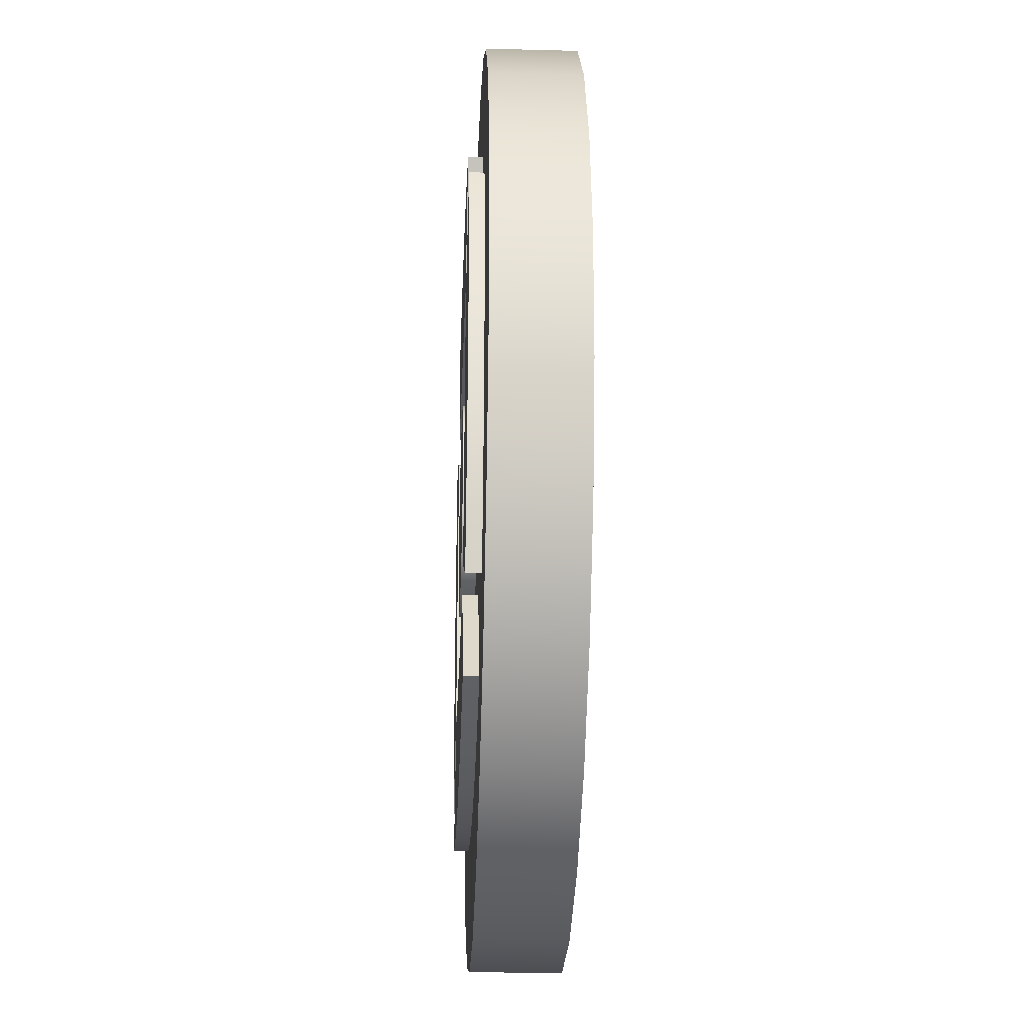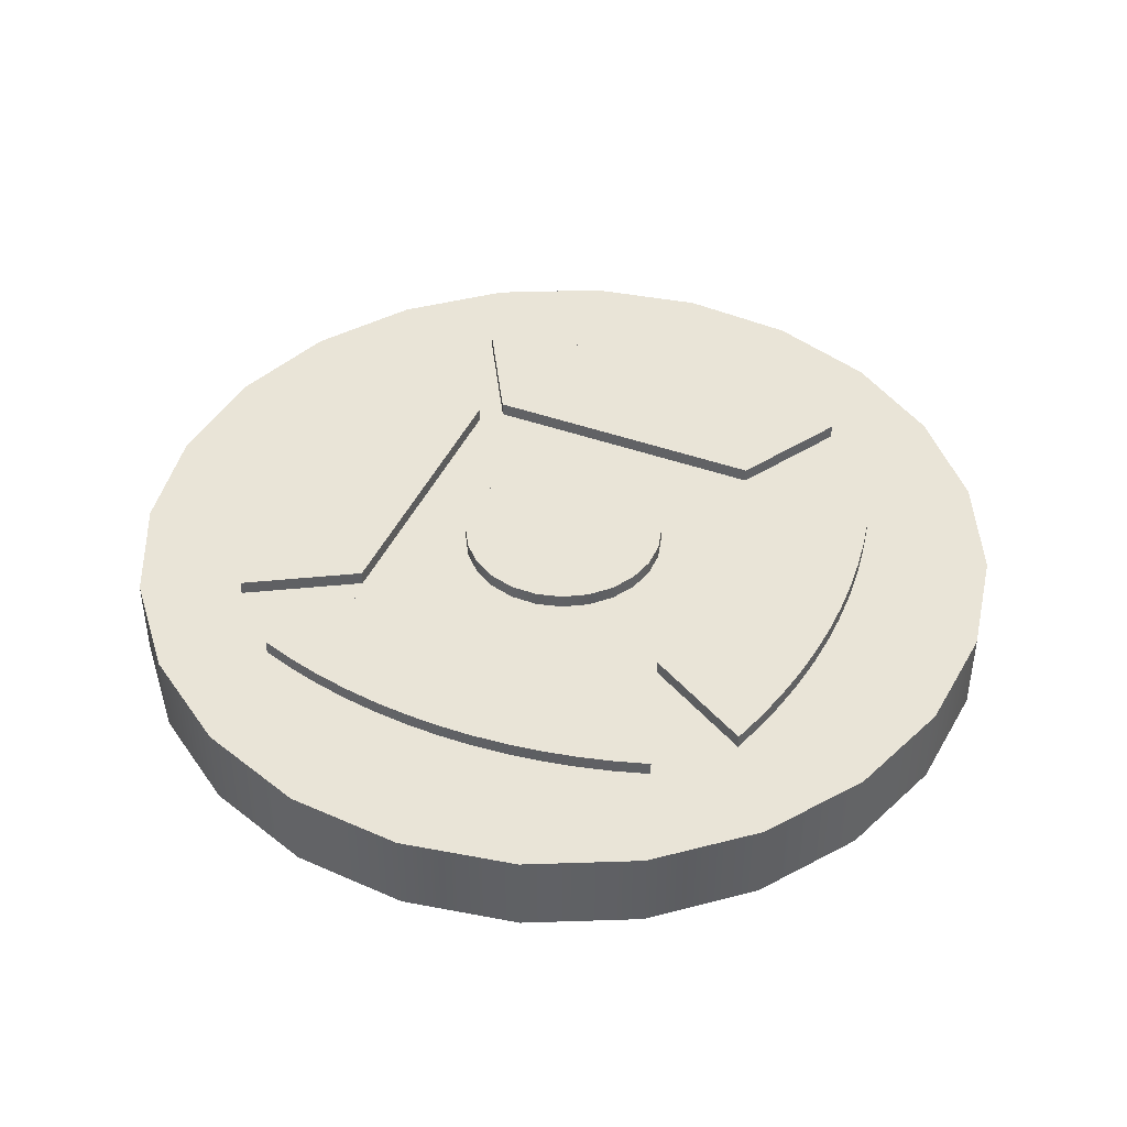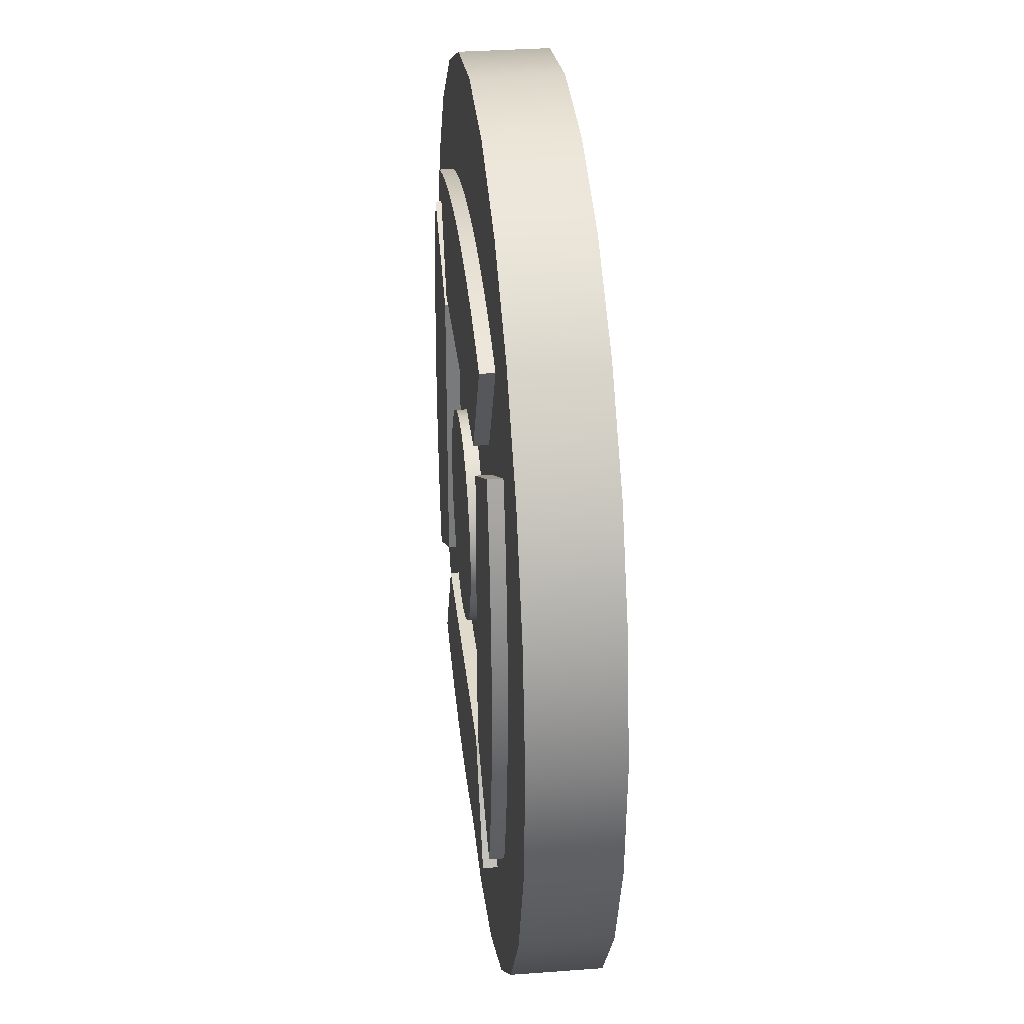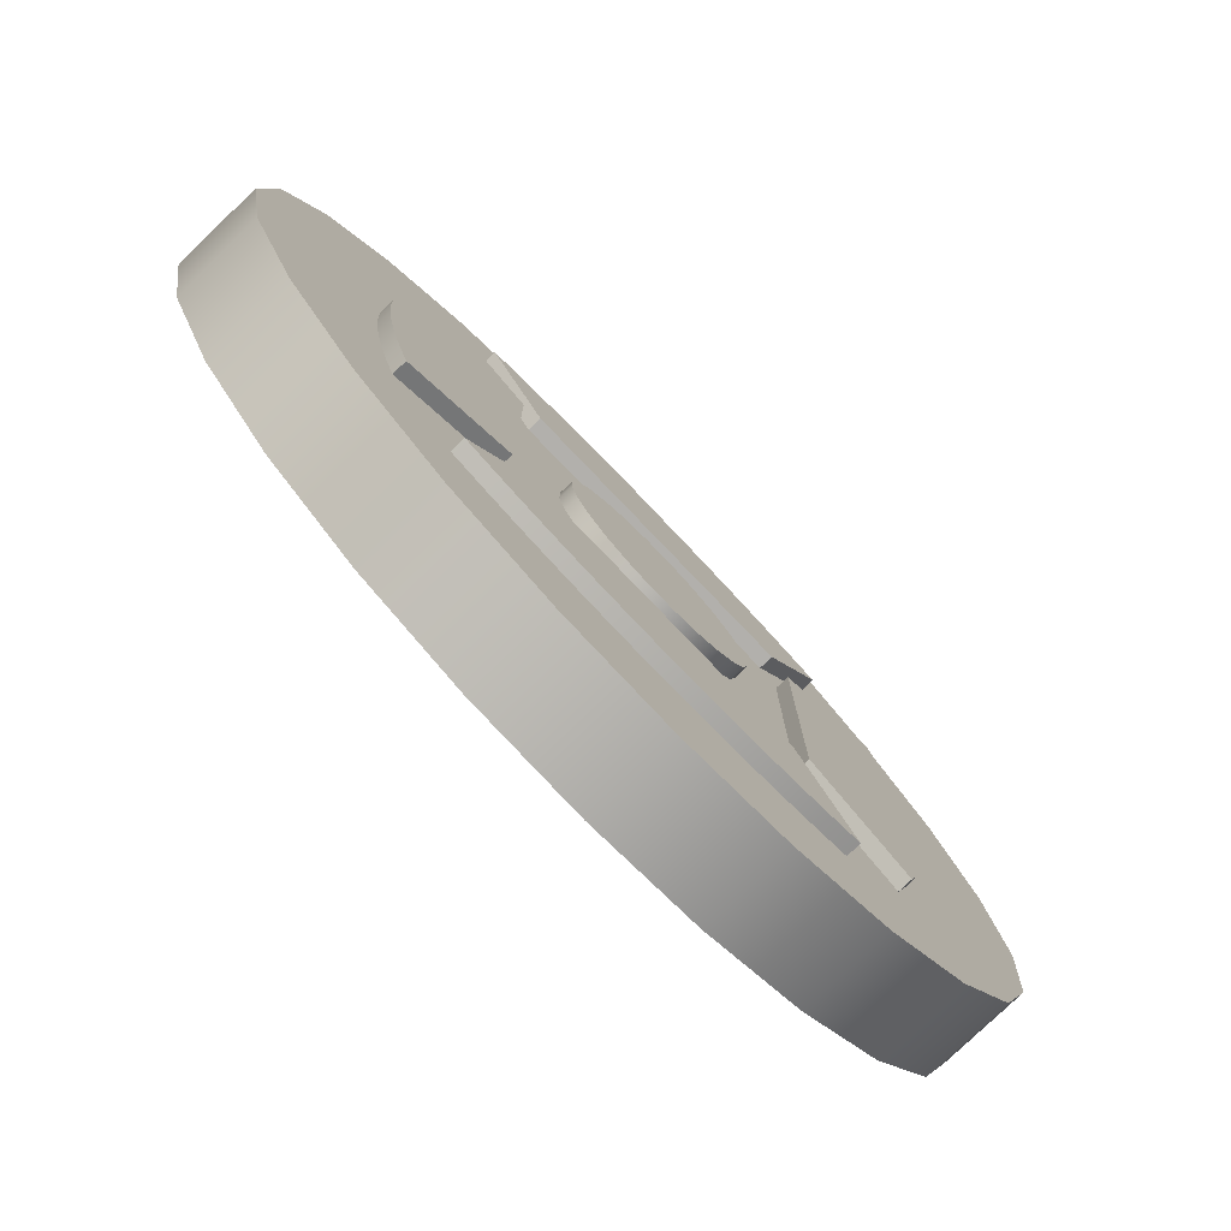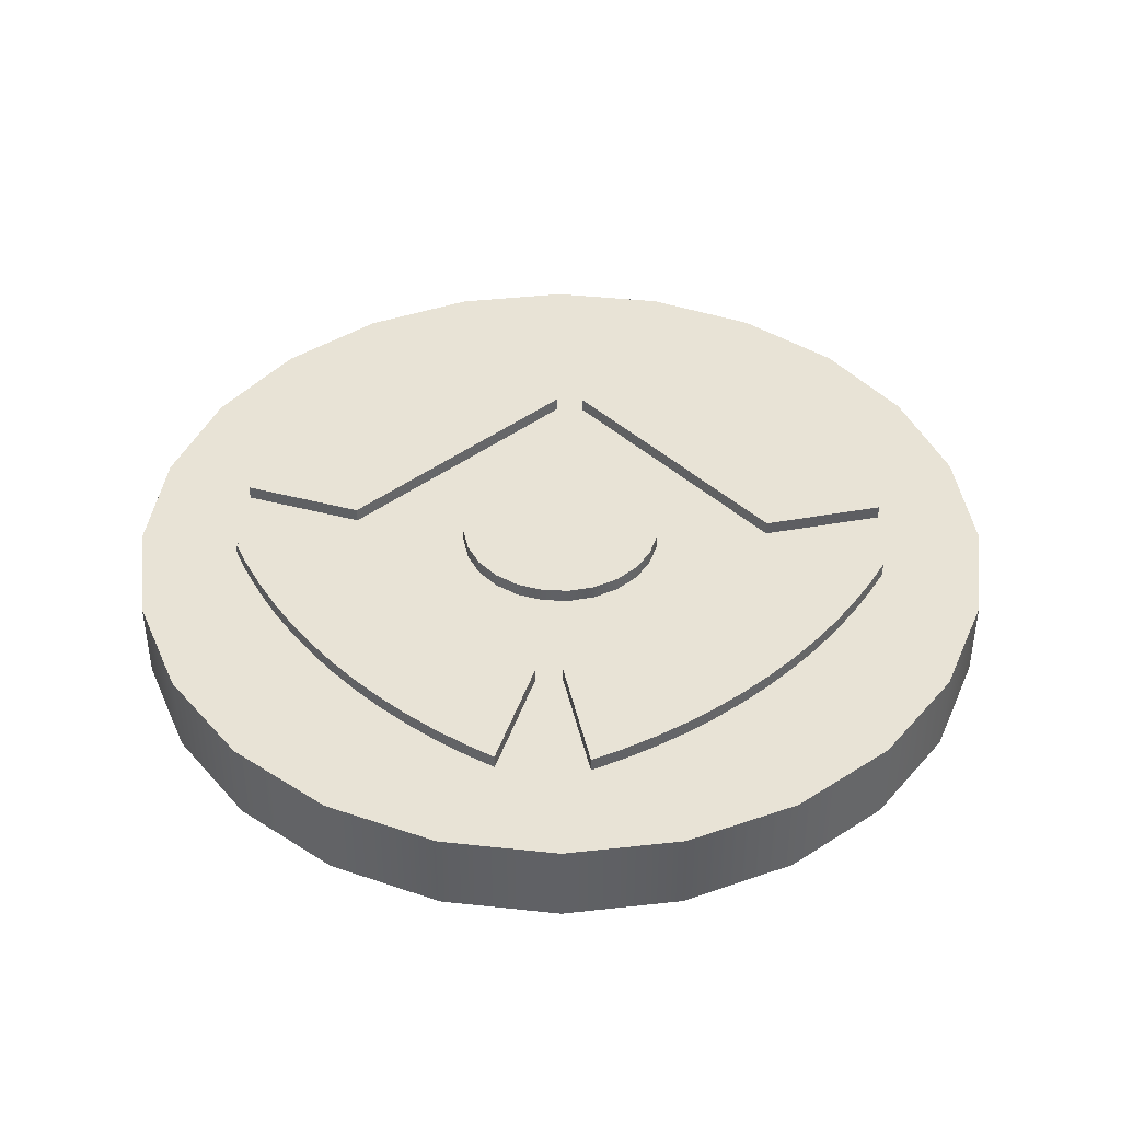
<metadata>
{"format":"obj","ext":"obj","renderer":"f3d","projection":"perspective","resolution":1024,"background":"white","views":[{"elev":-28.6,"azim":-92.2,"up":"+Z"},{"elev":43.0,"azim":-156.8,"up":"+Y"},{"elev":32.4,"azim":-96.0,"up":"+Z"},{"elev":-78.6,"azim":133.8,"up":"+Z"},{"elev":41.7,"azim":-132.2,"up":"+Y"}]}
</metadata>
<code>
g Mesh1 Group1 Model
v 299.2 4.4 -206.8
v 299.2 1.5 -206.8
v 358.7 1.5 -206.8
v 358.7 4.4 -206.8
f 1 2 3 4
v 286.4 4.4 -184.6
v 286.4 1.5 -184.6
f 5 6 2 1
v 293.3 4.4 -182.4
v 293.3 1.5 -182.4
f 7 8 6 5
v 300.3 4.4 -180.6
v 300.3 1.5 -180.6
f 9 10 8 7
v 307.3 4.4 -179.2
v 307.3 1.5 -179.2
f 11 12 10 9
v 314.5 4.4 -178.2
v 314.5 1.5 -178.2
f 13 14 12 11
v 321.7 4.4 -177.6
v 321.7 1.5 -177.6
f 15 16 14 13
v 328.9 4.4 -177.4
v 328.9 1.5 -177.4
f 17 18 16 15
v 336.1 4.4 -177.6
v 336.1 1.5 -177.6
f 19 20 18 17
v 343.3 4.4 -178.2
v 343.3 1.5 -178.2
f 21 22 20 19
v 350.5 4.4 -179.2
v 350.5 1.5 -179.2
f 23 24 22 21
v 357.6 4.4 -180.6
v 357.6 1.5 -180.6
f 25 26 24 23
v 364.6 4.4 -182.4
v 364.6 1.5 -182.4
f 27 28 26 25
v 371.5 4.4 -184.6
v 371.5 1.5 -184.6
f 29 30 28 27
f 4 3 30 29
f 4 29 27 25 23 21 19 17 15 13 11 9 7 5 1
g Mesh2 Group2 Model
v 362.7 4.4 -210.8
v 362.7 1.5 -210.8
v 362.7 1.5 -270.3
v 362.7 4.4 -270.3
f 31 32 33 34
v 384.9 4.4 -198
v 384.9 1.5 -198
f 35 36 32 31
v 387.1 4.4 -204.9
v 387.1 1.5 -204.9
f 37 38 36 35
v 388.9 4.4 -211.9
v 388.9 1.5 -211.9
f 39 40 38 37
v 390.3 4.4 -219
v 390.3 1.5 -219
f 41 42 40 39
v 391.3 4.4 -226.1
v 391.3 1.5 -226.1
f 43 44 42 41
v 391.9 4.4 -233.3
v 391.9 1.5 -233.3
f 45 46 44 43
v 392.1 4.4 -240.6
v 392.1 1.5 -240.6
f 47 48 46 45
v 391.9 4.4 -247.8
v 391.9 1.5 -247.8
f 49 50 48 47
v 391.3 4.4 -255
v 391.3 1.5 -255
f 51 52 50 49
v 390.3 4.4 -262.1
v 390.3 1.5 -262.1
f 53 54 52 51
v 388.9 4.4 -269.2
v 388.9 1.5 -269.2
f 55 56 54 53
v 387.1 4.4 -276.2
v 387.1 1.5 -276.2
f 57 58 56 55
v 384.9 4.4 -283.1
v 384.9 1.5 -283.1
f 59 60 58 57
f 34 33 60 59
f 34 59 57 55 53 51 49 47 45 43 41 39 37 35 31
g Mesh3 Group3 Model
v 358.7 4.4 -274.4
v 358.7 1.5 -274.4
v 299.2 1.5 -274.4
v 299.2 4.4 -274.4
f 61 62 63 64
v 371.5 4.4 -296.6
v 371.5 1.5 -296.6
f 65 66 62 61
v 364.6 4.4 -298.7
v 364.6 1.5 -298.7
f 67 68 66 65
v 357.6 4.4 -300.5
v 357.6 1.5 -300.5
f 69 70 68 67
v 350.5 4.4 -301.9
v 350.5 1.5 -301.9
f 71 72 70 69
v 343.3 4.4 -302.9
v 343.3 1.5 -302.9
f 73 74 72 71
v 336.1 4.4 -303.5
v 336.1 1.5 -303.5
f 75 76 74 73
v 328.9 4.4 -303.7
v 328.9 1.5 -303.7
f 77 78 76 75
v 321.7 4.4 -303.5
v 321.7 1.5 -303.5
f 79 80 78 77
v 314.5 4.4 -302.9
v 314.5 1.5 -302.9
f 81 82 80 79
v 307.3 4.4 -301.9
v 307.3 1.5 -301.9
f 83 84 82 81
v 300.3 4.4 -300.5
v 300.3 1.5 -300.5
f 85 86 84 83
v 293.3 4.4 -298.7
v 293.3 1.5 -298.7
f 87 88 86 85
v 286.4 4.4 -296.6
v 286.4 1.5 -296.6
f 89 90 88 87
f 64 63 90 89
f 64 89 87 85 83 81 79 77 75 73 71 69 67 65 61
g Mesh4 Group4 Model
v 295.3 4.4 -270.3
v 295.3 1.5 -270.3
v 295.3 1.5 -210.8
v 295.3 4.4 -210.8
f 91 92 93 94
v 273.1 4.4 -283.1
v 273.1 1.5 -283.1
f 95 96 92 91
v 271 4.4 -276.2
v 271 1.5 -276.2
f 97 98 96 95
v 269.2 4.4 -269.2
v 269.2 1.5 -269.2
f 99 100 98 97
v 267.8 4.4 -262.1
v 267.8 1.5 -262.1
f 101 102 100 99
v 266.8 4.4 -255
v 266.8 1.5 -255
f 103 104 102 101
v 266.2 4.4 -247.8
v 266.2 1.5 -247.8
f 105 106 104 103
v 266 4.4 -240.6
v 266 1.5 -240.6
f 107 108 106 105
v 266.2 4.4 -233.3
v 266.2 1.5 -233.3
f 109 110 108 107
v 266.8 4.4 -226.1
v 266.8 1.5 -226.1
f 111 112 110 109
v 267.8 4.4 -219
v 267.8 1.5 -219
f 113 114 112 111
v 269.2 4.4 -211.9
v 269.2 1.5 -211.9
f 115 116 114 113
v 271 4.4 -204.9
v 271 1.5 -204.9
f 117 118 116 115
v 273.1 4.4 -198
v 273.1 1.5 -198
f 119 120 118 117
f 94 93 120 119
f 94 119 117 115 113 111 109 107 105 103 101 99 97 95 91
g Mesh5 Model
v 307.9 4.4 -237.8
v 307.9 4.4 -243.4
v 309.3 4.4 -248.7
v 312.1 4.4 -253.5
v 316 4.4 -257.4
v 320.8 4.4 -260.2
v 326.2 4.4 -261.6
v 331.7 4.4 -261.6
v 337.1 4.4 -260.1
v 341.8 4.4 -257.4
v 345.8 4.4 -253.5
v 348.5 4.4 -248.7
v 349.9 4.4 -243.3
v 349.9 4.4 -237.8
v 348.5 4.4 -232.4
v 345.7 4.4 -227.6
v 341.8 4.4 -223.7
v 337 4.4 -221
v 331.7 4.4 -219.5
v 326.1 4.4 -219.6
v 320.8 4.4 -221
v 316 4.4 -223.8
v 312.1 4.4 -227.7
v 309.3 4.4 -232.5
f 121 122 123 124 125 126 127 128 129 130 131 132 133 134 135 136 137 138 139 140 141 142 143 144
v 307.9 1.5 -237.8
v 307.9 1.5 -243.4
f 121 145 146 122
v 309.3 1.5 -232.5
f 144 147 145 121
v 312.1 1.5 -227.7
f 143 148 147 144
v 316 1.5 -223.8
f 142 149 148 143
v 320.8 1.5 -221
f 141 150 149 142
v 326.1 1.5 -219.6
f 140 151 150 141
v 331.7 1.5 -219.5
f 139 152 151 140
v 337 1.5 -221
f 138 153 152 139
v 341.8 1.5 -223.7
f 137 154 153 138
v 345.7 1.5 -227.6
f 136 155 154 137
v 348.5 1.5 -232.4
f 135 156 155 136
v 349.9 1.5 -237.8
f 134 157 156 135
v 349.9 1.5 -243.3
f 133 158 157 134
v 348.5 1.5 -248.7
f 132 159 158 133
v 345.8 1.5 -253.5
f 131 160 159 132
v 341.8 1.5 -257.4
f 130 161 160 131
v 337.1 1.5 -260.1
f 129 162 161 130
v 331.7 1.5 -261.6
f 128 163 162 129
v 326.2 1.5 -261.6
f 127 164 163 128
v 320.8 1.5 -260.2
f 126 165 164 127
v 316 1.5 -257.4
f 125 166 165 126
v 312.1 1.5 -253.5
f 124 167 166 125
v 309.3 1.5 -248.7
f 123 168 167 124
f 122 146 168 123
v 299.2 1.5 -274.4
f 168 169 146
f 167 169 168
f 166 169 167
f 165 169 166
v 358.7 1.5 -274.4
f 169 165 170
f 170 165 164
v 320.8 0 -260.2
v 326.2 0 -261.6
f 171 172 164 165
v 331.7 0 -261.6
f 172 173 163 164
v 337.1 0 -260.1
f 173 174 162 163
v 341.8 0 -257.4
f 174 175 161 162
v 345.8 0 -253.5
f 175 176 160 161
v 348.5 0 -248.7
f 176 177 159 160
v 349.9 0 -243.3
f 177 178 158 159
v 349.9 0 -237.8
f 178 179 157 158
v 348.5 0 -232.4
f 179 180 156 157
v 345.7 0 -227.6
f 180 181 155 156
v 341.8 0 -223.7
f 181 182 154 155
v 337 0 -221
f 182 183 153 154
v 331.7 0 -219.5
f 183 184 152 153
v 326.1 0 -219.6
f 184 185 151 152
v 320.8 0 -221
f 185 186 150 151
v 316 0 -223.8
f 186 187 149 150
v 312.1 0 -227.7
f 187 188 148 149
v 309.3 0 -232.5
f 188 189 147 148
v 307.9 0 -237.8
f 189 190 145 147
v 307.9 0 -243.4
f 190 191 146 145
v 309.3 0 -248.7
f 191 192 168 146
v 312.1 0 -253.5
f 192 193 167 168
v 316 0 -257.4
f 193 194 166 167
f 194 171 165 166
f 146 169 145
f 169 2 145
v 295.3 1.5 -270.3
f 169 195 2
v 286.4 1.5 -296.6
f 196 195 169
v 279.3 1.5 -317.3
f 197 195 196
f 197 96 195
f 197 98 96
f 197 100 98
v 261.1 1.5 -301.8
f 198 100 197
f 100 198 102
v 266.8 1.5 -255
f 102 198 199
f 199 198 106
f 106 198 108
v 267.7 1.5 -172.7
f 198 200 108
v 252.2 1.5 -190.9
f 198 201 200
v 247.5 1.5 -282.2
f 202 201 198
v 242 1.5 -212.5
f 202 203 201
v 239.5 1.5 -259.7
f 204 203 202
v 237.6 1.5 -235.9
f 203 204 205
v 237.6 -16.1 -235.9
v 239.5 -16.1 -259.7
f 206 205 204 207
v 242 -16.1 -212.5
f 208 203 205 206
v 252.2 -16.1 -190.9
f 209 201 203 208
v 267.7 -16.1 -172.7
f 210 200 201 209
v 287.3 -16.1 -159.2
v 287.3 1.5 -159.2
f 211 212 200 210
v 309.8 -16.1 -151.2
v 309.8 1.5 -151.2
f 213 214 212 211
v 333.6 -16.1 -149.3
v 333.6 1.5 -149.3
f 215 216 214 213
v 357 -16.1 -153.6
v 357 1.5 -153.6
f 217 218 216 215
v 378.6 -16.1 -163.8
v 378.6 1.5 -163.8
f 219 220 218 217
v 396.8 -16.1 -179.3
v 396.8 1.5 -179.3
f 221 222 220 219
v 410.3 -16.1 -198.9
v 410.3 1.5 -198.9
f 223 224 222 221
v 418.3 -16.1 -221.4
v 418.3 1.5 -221.4
f 225 226 224 223
v 420.2 -16.1 -245.2
v 420.2 1.5 -245.2
f 227 228 226 225
v 415.9 -16.1 -268.7
v 415.9 1.5 -268.7
f 229 230 228 227
v 405.6 -16.1 -290.2
v 405.6 1.5 -290.2
f 231 232 230 229
v 390.2 -16.1 -308.4
v 390.2 1.5 -308.4
f 233 234 232 231
v 370.5 -16.1 -321.9
v 370.5 1.5 -321.9
f 235 236 234 233
v 348.1 -16.1 -329.9
v 348.1 1.5 -329.9
f 237 238 236 235
v 324.3 -16.1 -331.8
v 324.3 1.5 -331.8
f 239 240 238 237
v 300.8 -16.1 -327.5
v 300.8 1.5 -327.5
f 241 242 240 239
v 279.3 -16.1 -317.3
f 243 197 242 241
v 261.1 -16.1 -301.8
f 244 198 197 243
v 247.5 -16.1 -282.2
f 245 202 198 244
f 207 204 202 245
f 208 206 207 245 244 243 241 239 237 235 233 231 229 227 225 223 221 219 217 215 213 211 210 209
f 196 242 197
f 242 196 88
v 286.4 0 -296.6
v 293.3 0 -298.7
f 246 247 88 196
v 300.3 0 -300.5
f 247 248 86 88
v 307.3 0 -301.9
f 248 249 84 86
v 314.5 0 -302.9
v 314.5 1.5 -302.9
f 249 250 251 84
v 321.7 0 -303.5
v 321.7 1.5 -303.5
f 250 252 253 251
v 328.9 0 -303.7
f 252 254 78 253
v 336.1 0 -303.5
f 254 255 76 78
v 343.3 0 -302.9
v 343.3 1.5 -302.9
f 255 256 257 76
v 350.5 0 -301.9
v 350.5 1.5 -301.9
f 256 258 259 257
v 357.6 0 -300.5
v 357.6 1.5 -300.5
f 258 260 261 259
v 364.6 0 -298.7
f 260 262 68 261
v 371.5 0 -296.6
v 371.5 1.5 -296.6
f 262 263 264 68
v 358.7 0 -274.4
f 263 265 170 264
v 299.2 0 -274.4
f 265 266 169 170
f 266 246 196 169
f 170 33 264
f 33 170 32
f 170 3 32
f 170 158 3
f 170 159 158
f 170 160 159
f 170 161 160
f 170 162 161
f 170 163 162
f 170 164 163
f 157 3 158
f 156 3 157
f 155 3 156
f 154 3 155
f 153 3 154
f 152 3 153
f 151 3 152
f 150 3 151
f 150 2 3
f 149 2 150
f 148 2 149
f 147 2 148
f 145 2 147
v 299.2 0 -206.8
v 358.7 0 -206.8
f 267 268 3 2
v 371.5 0 -184.6
f 268 269 30 3
v 364.6 0 -182.4
f 269 270 28 30
v 357.6 0 -180.6
f 270 271 26 28
v 350.5 0 -179.2
f 271 272 24 26
v 343.3 0 -178.2
v 343.3 1.5 -178.2
f 272 273 274 24
v 336.1 0 -177.6
v 336.1 1.5 -177.6
f 273 275 276 274
v 328.9 0 -177.4
f 275 277 18 276
v 321.7 0 -177.6
v 321.7 1.5 -177.6
f 277 278 279 18
v 314.5 0 -178.2
f 278 280 14 279
v 307.3 0 -179.2
f 280 281 12 14
v 300.3 0 -180.6
v 300.3 1.5 -180.6
f 281 282 283 12
v 293.3 0 -182.4
f 282 284 8 283
v 286.4 0 -184.6
f 284 285 6 8
f 285 267 2 6
f 93 6 2
f 6 93 120
v 295.3 0 -210.8
v 273.1 0 -198
f 286 287 120 93
v 271 0 -204.9
f 287 288 118 120
v 269.2 0 -211.9
v 269.2 1.5 -211.9
f 288 289 290 118
v 267.8 0 -219
f 289 291 114 290
v 266.8 0 -226.1
v 266.8 1.5 -226.1
f 291 292 293 114
v 266.2 0 -233.3
v 266.2 1.5 -233.3
f 292 294 295 293
v 266 0 -240.6
f 294 296 108 295
v 266.2 0 -247.8
f 296 297 106 108
v 266.8 0 -255
f 297 298 199 106
v 267.8 0 -262.1
f 298 299 102 199
v 269.2 0 -269.2
f 299 300 100 102
v 271 0 -276.2
f 300 301 98 100
v 273.1 0 -283.1
f 301 302 96 98
v 295.3 0 -270.3
f 302 303 195 96
f 303 286 93 195
f 93 2 195
f 108 200 295
f 295 200 293
f 293 200 114
f 114 200 290
f 290 200 118
f 118 200 120
f 120 200 212
f 120 212 6
f 6 212 8
f 8 212 214
f 8 214 283
f 283 214 12
f 12 214 14
f 14 214 216
f 14 216 279
f 279 216 18
f 18 216 276
f 276 216 218
f 276 218 274
f 274 218 24
f 24 218 26
f 26 218 220
f 26 220 28
f 28 220 30
f 36 30 220
f 32 30 36
f 32 3 30
v 384.9 0 -198
v 362.7 0 -210.8
f 304 305 32 36
v 362.7 0 -270.3
f 305 306 33 32
v 384.9 0 -283.1
f 306 307 60 33
v 387.1 0 -276.2
f 307 308 58 60
v 388.9 0 -269.2
f 308 309 56 58
v 390.3 0 -262.1
f 309 310 54 56
v 391.3 0 -255
f 310 311 52 54
v 391.9 0 -247.8
f 311 312 50 52
v 392.1 0 -240.6
f 312 313 48 50
v 391.9 0 -233.3
f 313 314 46 48
v 391.3 0 -226.1
f 314 315 44 46
v 390.3 0 -219
f 315 316 42 44
v 388.9 0 -211.9
f 316 317 40 42
v 387.1 0 -204.9
f 317 318 38 40
f 318 304 36 38
f 36 222 38
f 36 220 222
f 38 222 40
f 40 222 42
f 42 222 44
f 44 222 46
f 46 222 48
f 232 48 222
f 232 50 48
f 232 52 50
f 232 54 52
f 234 54 232
f 234 56 54
f 234 58 56
f 234 60 58
f 234 264 60
f 236 264 234
f 236 68 264
f 236 261 68
f 236 259 261
f 238 259 236
f 238 257 259
f 238 76 257
f 238 78 76
f 240 78 238
f 240 253 78
f 240 251 253
f 240 84 251
f 242 84 240
f 242 86 84
f 242 88 86
f 264 33 60
f 232 222 224
f 232 224 230
f 230 224 226
f 230 226 228

</code>
